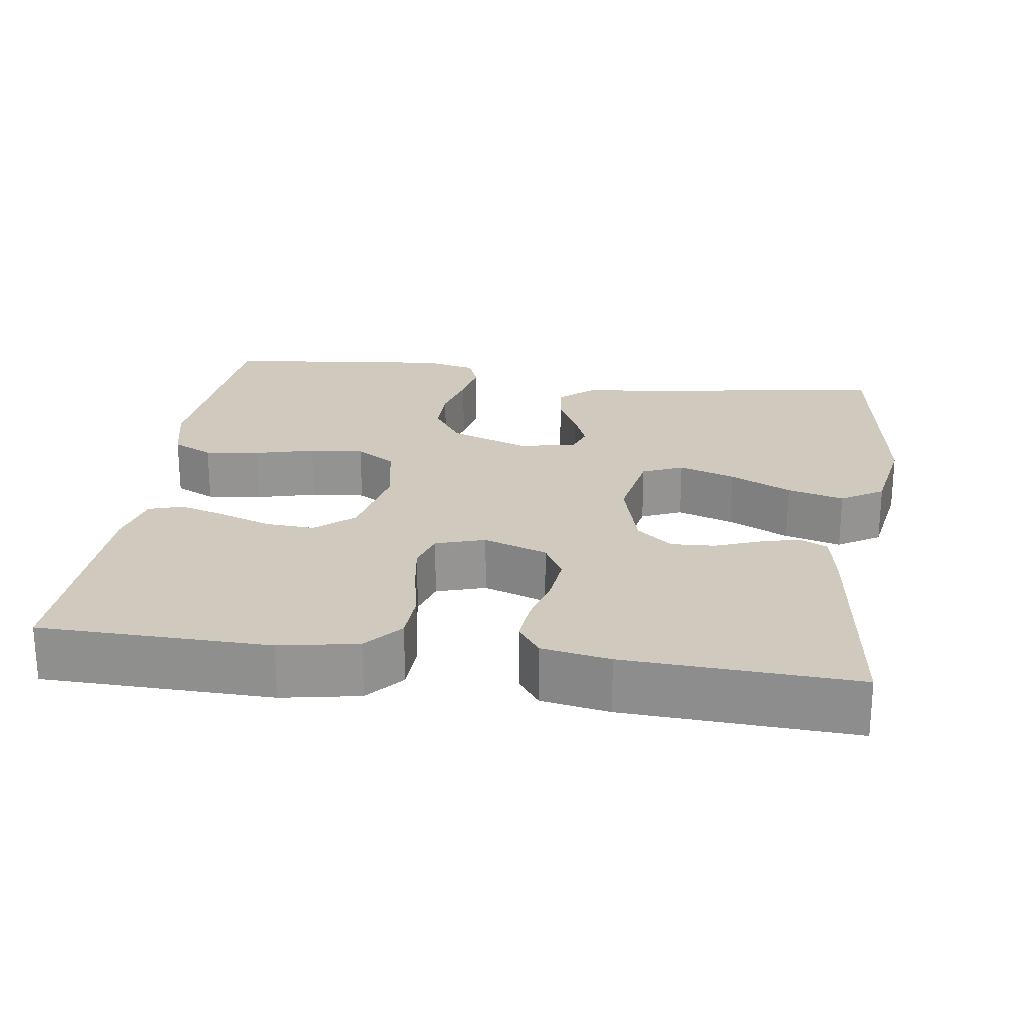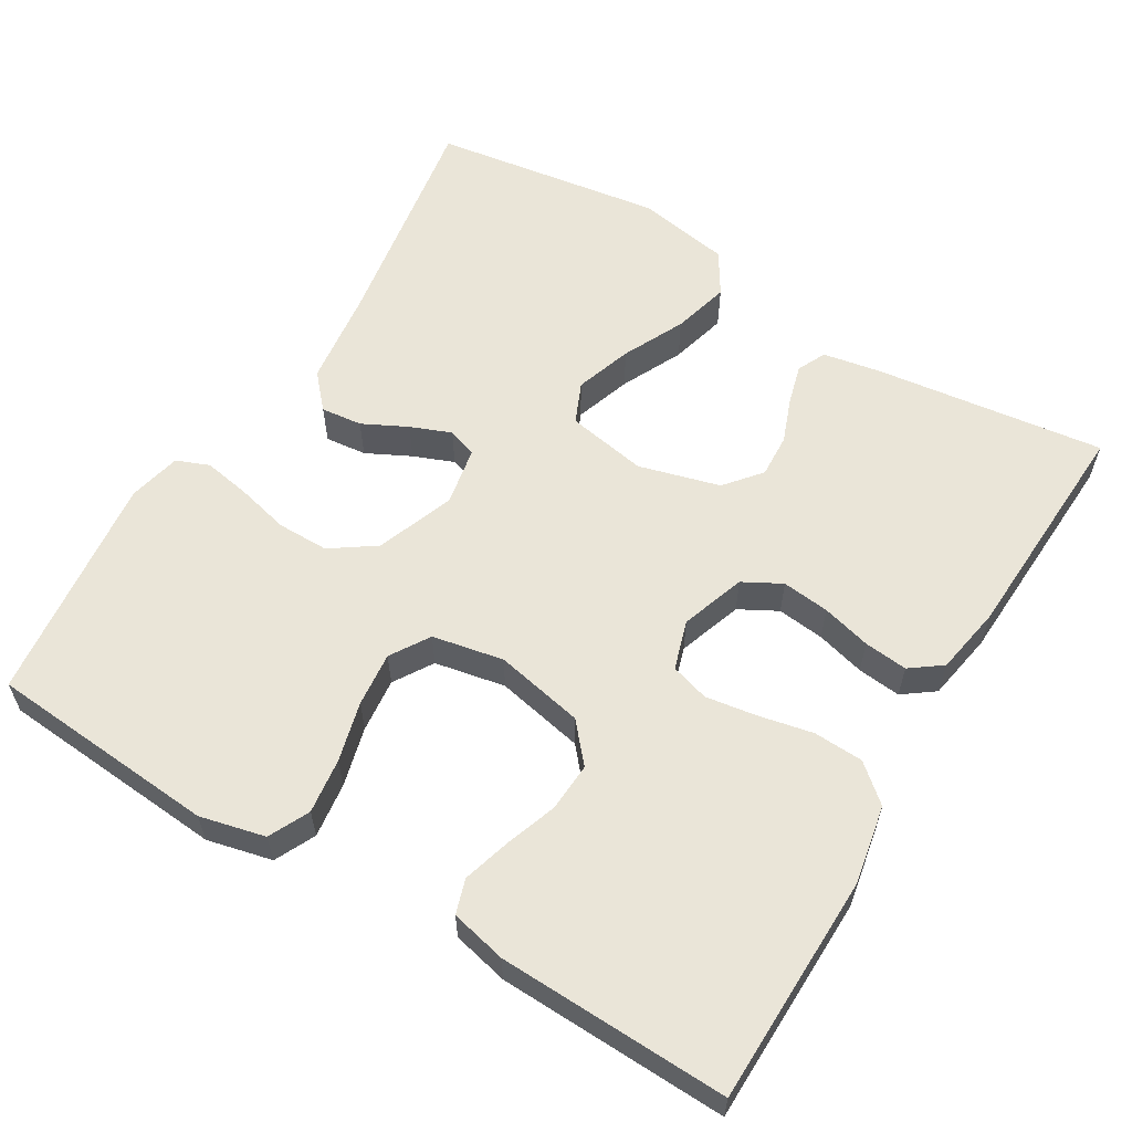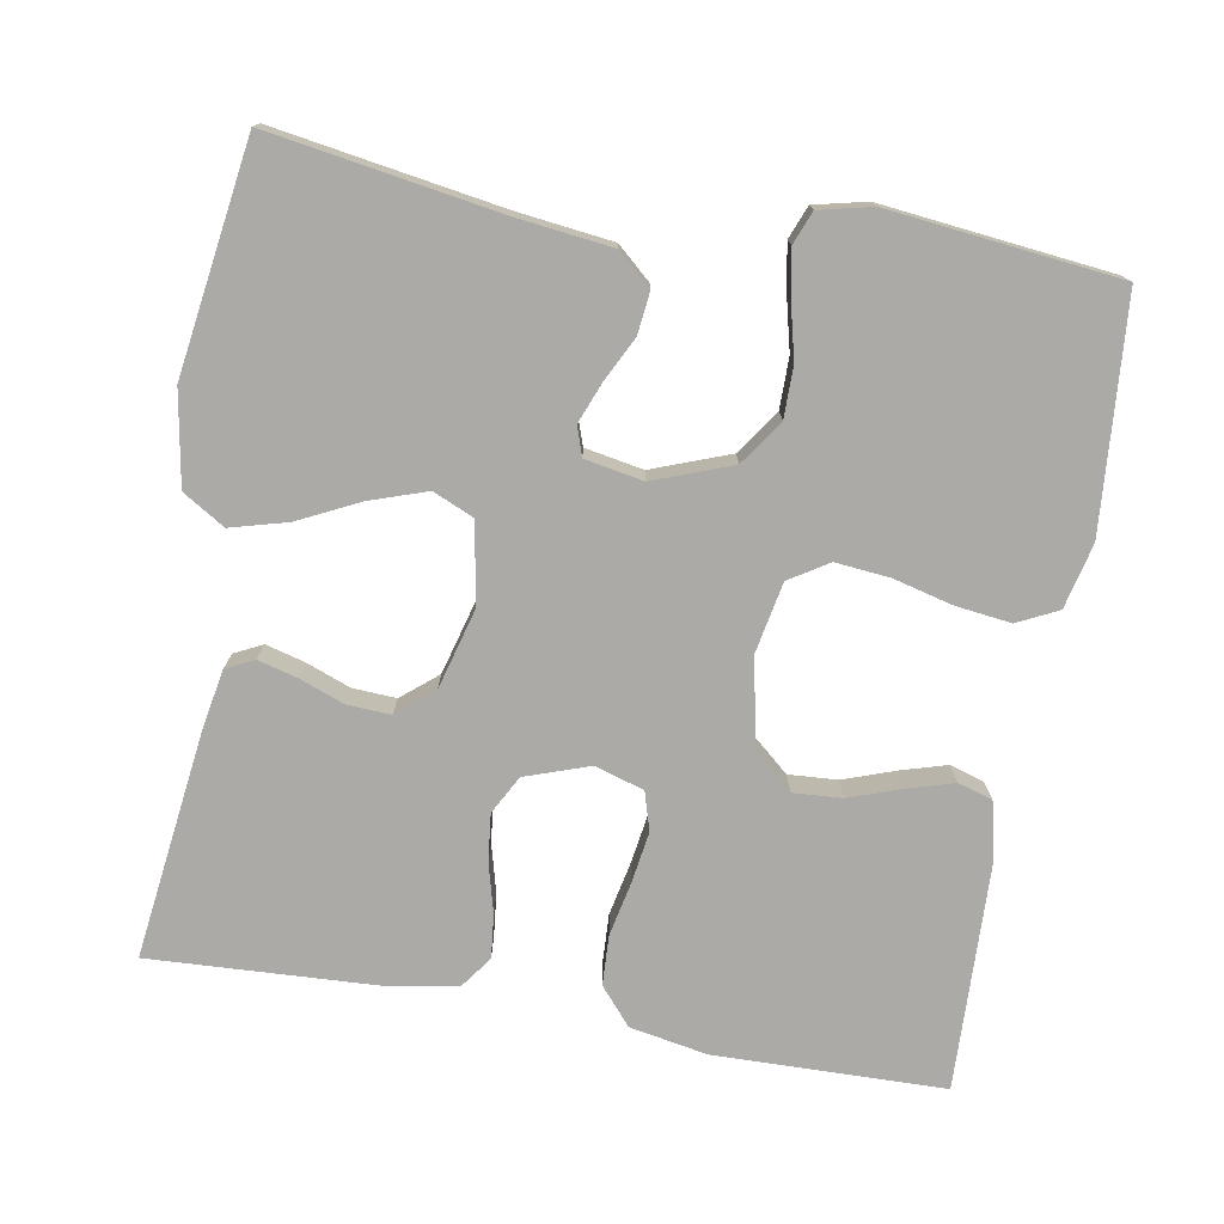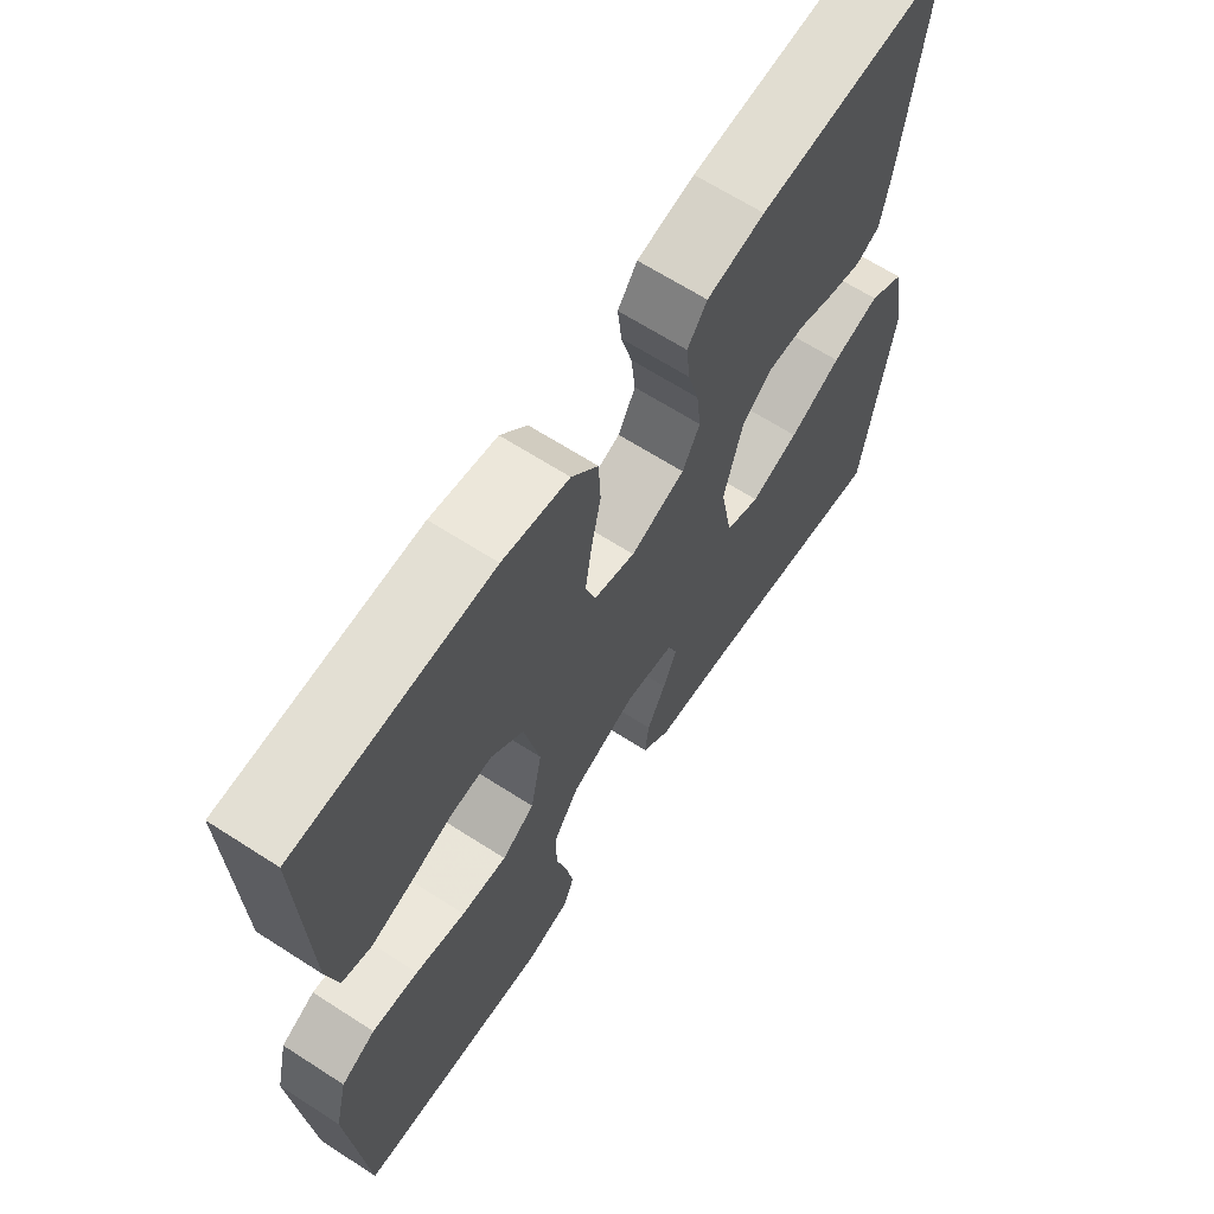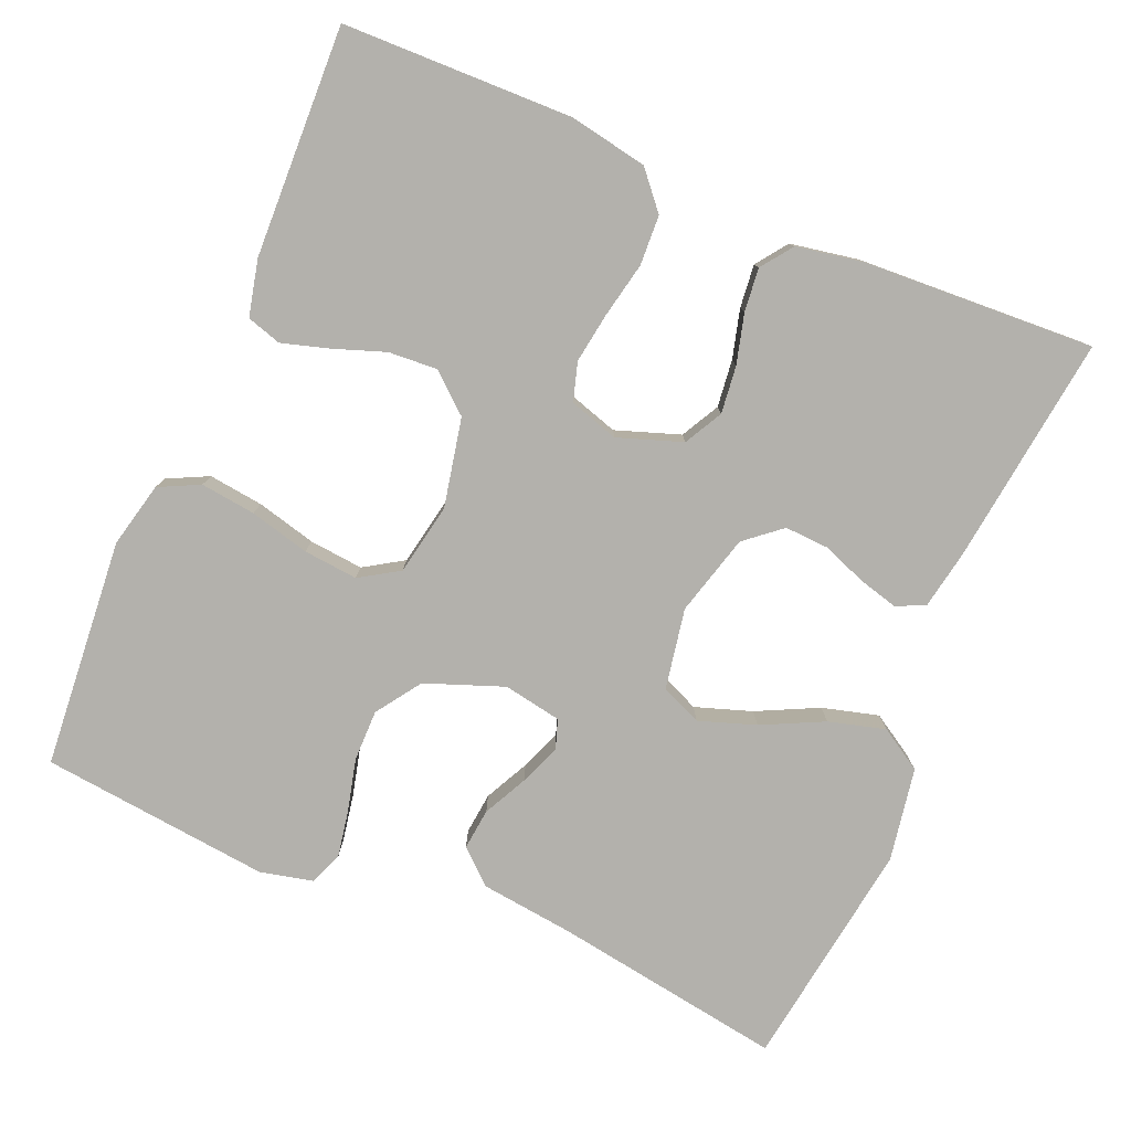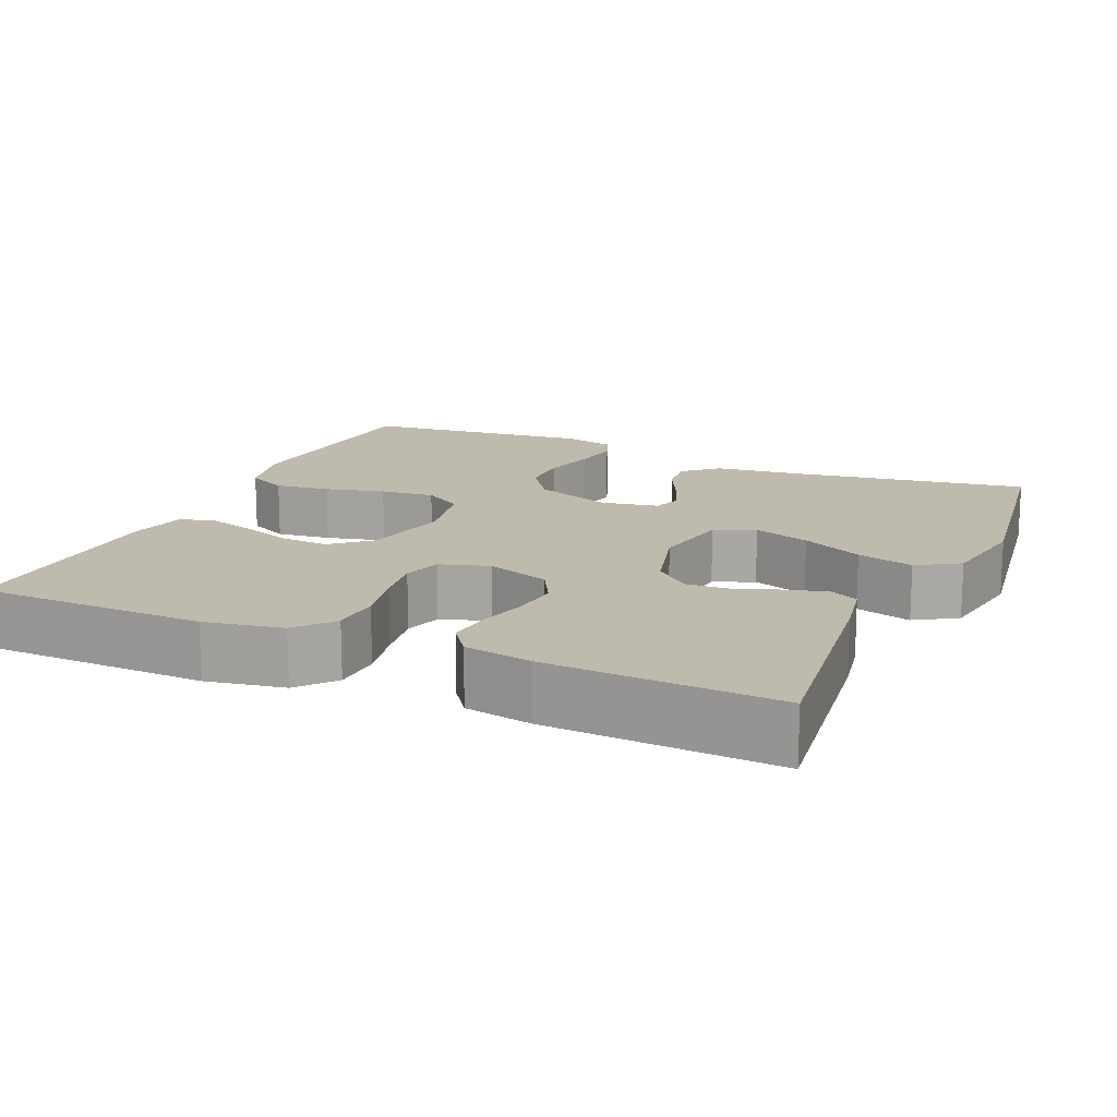
<metadata>
{"format":"obj","ext":"obj","renderer":"f3d","projection":"perspective","resolution":1024,"background":"white","views":[{"elev":23.1,"azim":8.1,"up":"+Y"},{"elev":59.6,"azim":-59.1,"up":"+Y"},{"elev":-75.8,"azim":170.1,"up":"+Y"},{"elev":65.8,"azim":-57.1,"up":"+Z"},{"elev":-79.1,"azim":-22.9,"up":"+Y"},{"elev":15.5,"azim":23.8,"up":"+Y"}]}
</metadata>
<code>
v 0.5 0.07 -0.5
v 0.2 0.07 -0.452
v 0.077 0.07 -0.437
v 0.033 0.07 -0.398
v 0.039 0.07 -0.344
v 0.068 0.07 -0.286
v 0.089 0.07 -0.233
v 0.076 0.07 -0.195
v 0 0.07 -0.181
v -0.102 0.07 -0.219
v -0.142 0.07 -0.277
v -0.142 0.07 -0.344
v -0.125 0.07 -0.413
v -0.114 0.07 -0.474
v -0.131 0.07 -0.517
v -0.2 0.07 -0.533
v -0.5 0.07 -0.5
v -0.524 0.07 -0.2
v -0.504 0.07 -0.115
v -0.451 0.07 -0.089
v -0.379 0.07 -0.098
v -0.301 0.07 -0.118
v -0.23 0.07 -0.125
v -0.179 0.07 -0.093
v -0.161 0.07 0
v -0.185 0.07 0.116
v -0.235 0.07 0.159
v -0.299 0.07 0.155
v -0.367 0.07 0.131
v -0.428 0.07 0.113
v -0.473 0.07 0.127
v -0.49 0.07 0.2
v -0.5 0.07 0.5
v -0.2 0.07 0.506
v -0.098 0.07 0.487
v -0.057 0.07 0.439
v -0.054 0.07 0.374
v -0.069 0.07 0.302
v -0.079 0.07 0.236
v -0.064 0.07 0.186
v 0 0.07 0.166
v 0.084 0.07 0.195
v 0.111 0.07 0.245
v 0.104 0.07 0.307
v 0.087 0.07 0.371
v 0.081 0.07 0.428
v 0.111 0.07 0.469
v 0.2 0.07 0.485
v 0.5 0.07 0.5
v 0.462 0.07 0.2
v 0.448 0.07 0.124
v 0.411 0.07 0.106
v 0.359 0.07 0.12
v 0.301 0.07 0.142
v 0.244 0.07 0.145
v 0.197 0.07 0.106
v 0.168 0.07 0
v 0.187 0.07 -0.105
v 0.24 0.07 -0.128
v 0.314 0.07 -0.103
v 0.394 0.07 -0.064
v 0.468 0.07 -0.044
v 0.523 0.07 -0.078
v 0.544 0.07 -0.2
v 0.5 0 -0.5
v 0.2 0 -0.452
v 0.077 0 -0.437
v 0.033 0 -0.398
v 0.039 0 -0.344
v 0.068 0 -0.286
v 0.089 0 -0.233
v 0.076 0 -0.195
v 0 0 -0.181
v -0.102 0 -0.219
v -0.142 0 -0.277
v -0.142 0 -0.344
v -0.125 0 -0.413
v -0.114 0 -0.474
v -0.131 0 -0.517
v -0.2 0 -0.533
v -0.5 0 -0.5
v -0.524 0 -0.2
v -0.504 0 -0.115
v -0.451 0 -0.089
v -0.379 0 -0.098
v -0.301 0 -0.118
v -0.23 0 -0.125
v -0.179 0 -0.093
v -0.161 0 0
v -0.185 0 0.116
v -0.235 0 0.159
v -0.299 0 0.155
v -0.367 0 0.131
v -0.428 0 0.113
v -0.473 0 0.127
v -0.49 0 0.2
v -0.5 0 0.5
v -0.2 0 0.506
v -0.098 0 0.487
v -0.057 0 0.439
v -0.054 0 0.374
v -0.069 0 0.302
v -0.079 0 0.236
v -0.064 0 0.186
v 0 0 0.166
v 0.084 0 0.195
v 0.111 0 0.245
v 0.104 0 0.307
v 0.087 0 0.371
v 0.081 0 0.428
v 0.111 0 0.469
v 0.2 0 0.485
v 0.5 0 0.5
v 0.462 0 0.2
v 0.448 0 0.124
v 0.411 0 0.106
v 0.359 0 0.12
v 0.301 0 0.142
v 0.244 0 0.145
v 0.197 0 0.106
v 0.168 0 0
v 0.187 0 -0.105
v 0.24 0 -0.128
v 0.314 0 -0.103
v 0.394 0 -0.064
v 0.468 0 -0.044
v 0.523 0 -0.078
v 0.544 0 -0.2
f 64 1 2
f 63 64 2
f 62 63 2
f 61 62 2
f 60 61 2
f 4 5 6
f 3 4 6
f 2 3 6
f 60 2 6
f 59 60 6
f 58 59 6 7
f 57 58 7 8
f 56 57 8 9
f 52 53 54
f 51 52 54
f 50 51 54
f 49 50 54
f 48 49 54
f 47 48 54
f 46 47 54
f 45 46 54
f 44 45 54
f 43 44 54 55
f 42 43 55 56
f 36 37 38
f 35 36 38
f 34 35 38
f 33 34 38
f 32 33 38
f 31 32 38
f 30 31 38
f 29 30 38
f 28 29 38
f 27 28 38 39
f 26 27 39 40
f 20 21 22
f 19 20 22
f 18 19 22
f 17 18 22
f 16 17 22
f 15 16 22
f 14 15 22
f 13 14 22
f 12 13 22
f 11 12 22 23
f 10 11 23 24
f 10 24 25
f 9 10 25
f 56 9 25
f 42 56 25
f 41 42 25
f 25 26 40 41
f 66 65 128
f 66 128 127
f 66 127 126
f 66 126 125
f 66 125 124
f 70 69 68
f 70 68 67
f 70 67 66
f 70 66 124
f 70 124 123
f 71 70 123 122
f 72 71 122 121
f 73 72 121 120
f 118 117 116
f 118 116 115
f 118 115 114
f 118 114 113
f 118 113 112
f 118 112 111
f 118 111 110
f 118 110 109
f 118 109 108
f 119 118 108 107
f 120 119 107 106
f 102 101 100
f 102 100 99
f 102 99 98
f 102 98 97
f 102 97 96
f 102 96 95
f 102 95 94
f 102 94 93
f 102 93 92
f 103 102 92 91
f 104 103 91 90
f 86 85 84
f 86 84 83
f 86 83 82
f 86 82 81
f 86 81 80
f 86 80 79
f 86 79 78
f 86 78 77
f 86 77 76
f 87 86 76 75
f 88 87 75 74
f 89 88 74
f 89 74 73
f 89 73 120
f 89 120 106
f 89 106 105
f 105 104 90 89
f 1 65 66 2
f 2 66 67 3
f 3 67 68 4
f 4 68 69 5
f 5 69 70 6
f 6 70 71 7
f 7 71 72 8
f 8 72 73 9
f 9 73 74 10
f 10 74 75 11
f 11 75 76 12
f 12 76 77 13
f 13 77 78 14
f 14 78 79 15
f 15 79 80 16
f 16 80 81 17
f 17 81 82 18
f 18 82 83 19
f 19 83 84 20
f 20 84 85 21
f 21 85 86 22
f 22 86 87 23
f 23 87 88 24
f 24 88 89 25
f 25 89 90 26
f 26 90 91 27
f 27 91 92 28
f 28 92 93 29
f 29 93 94 30
f 30 94 95 31
f 31 95 96 32
f 32 96 97 33
f 33 97 98 34
f 34 98 99 35
f 35 99 100 36
f 36 100 101 37
f 37 101 102 38
f 38 102 103 39
f 39 103 104 40
f 40 104 105 41
f 41 105 106 42
f 42 106 107 43
f 43 107 108 44
f 44 108 109 45
f 45 109 110 46
f 46 110 111 47
f 47 111 112 48
f 48 112 113 49
f 49 113 114 50
f 50 114 115 51
f 51 115 116 52
f 52 116 117 53
f 53 117 118 54
f 54 118 119 55
f 55 119 120 56
f 56 120 121 57
f 57 121 122 58
f 58 122 123 59
f 59 123 124 60
f 60 124 125 61
f 61 125 126 62
f 62 126 127 63
f 63 127 128 64
f 64 128 65 1

</code>
